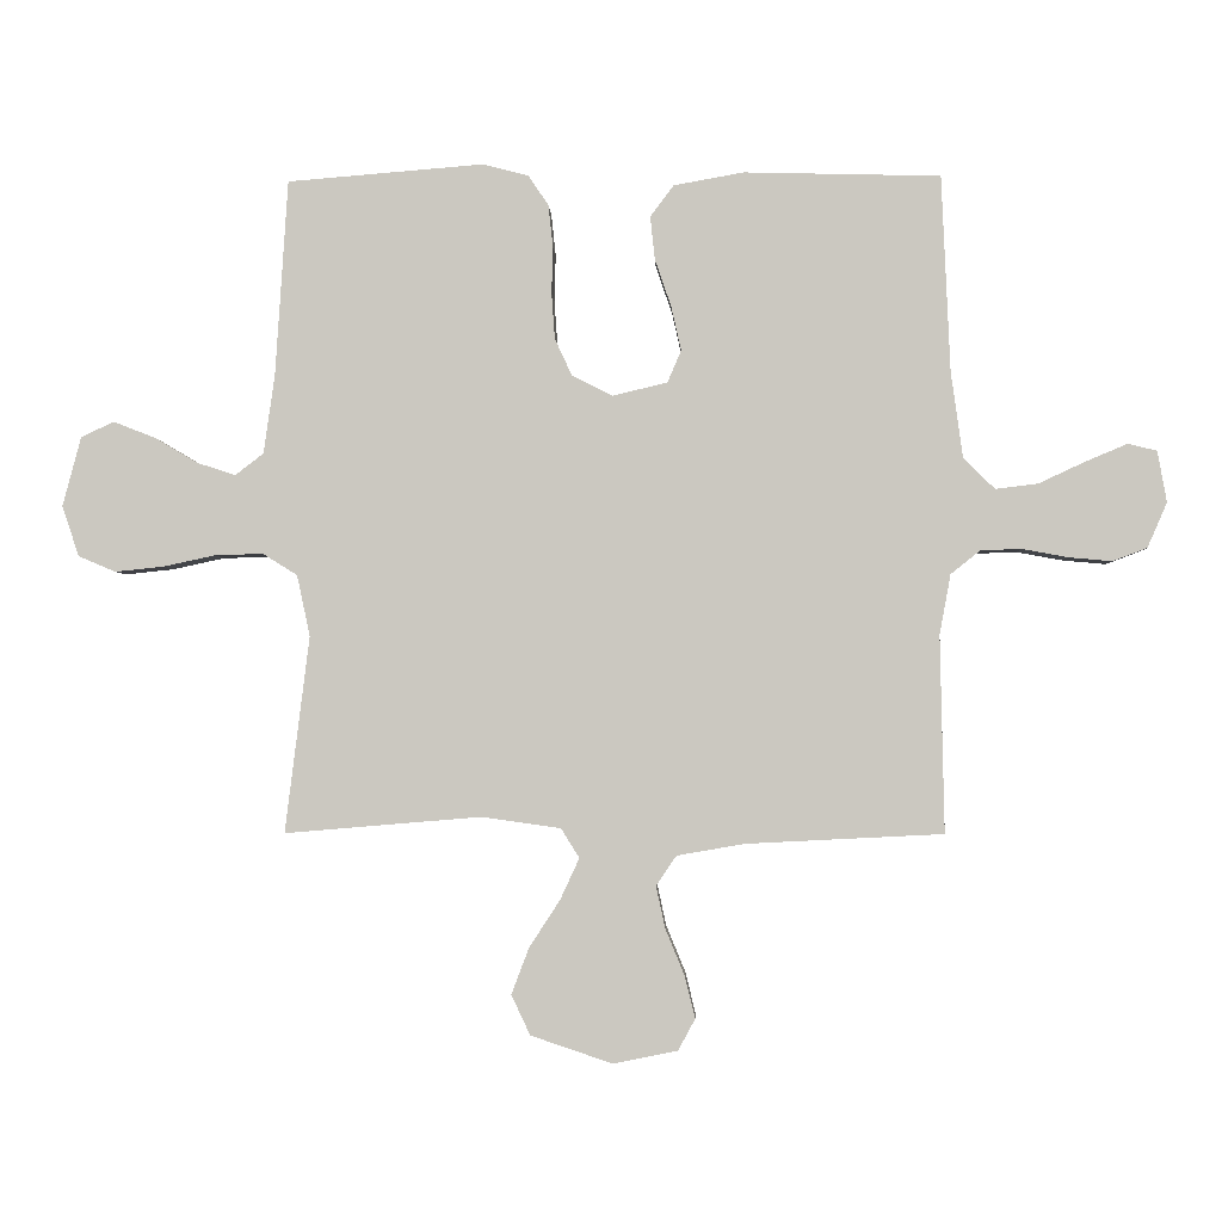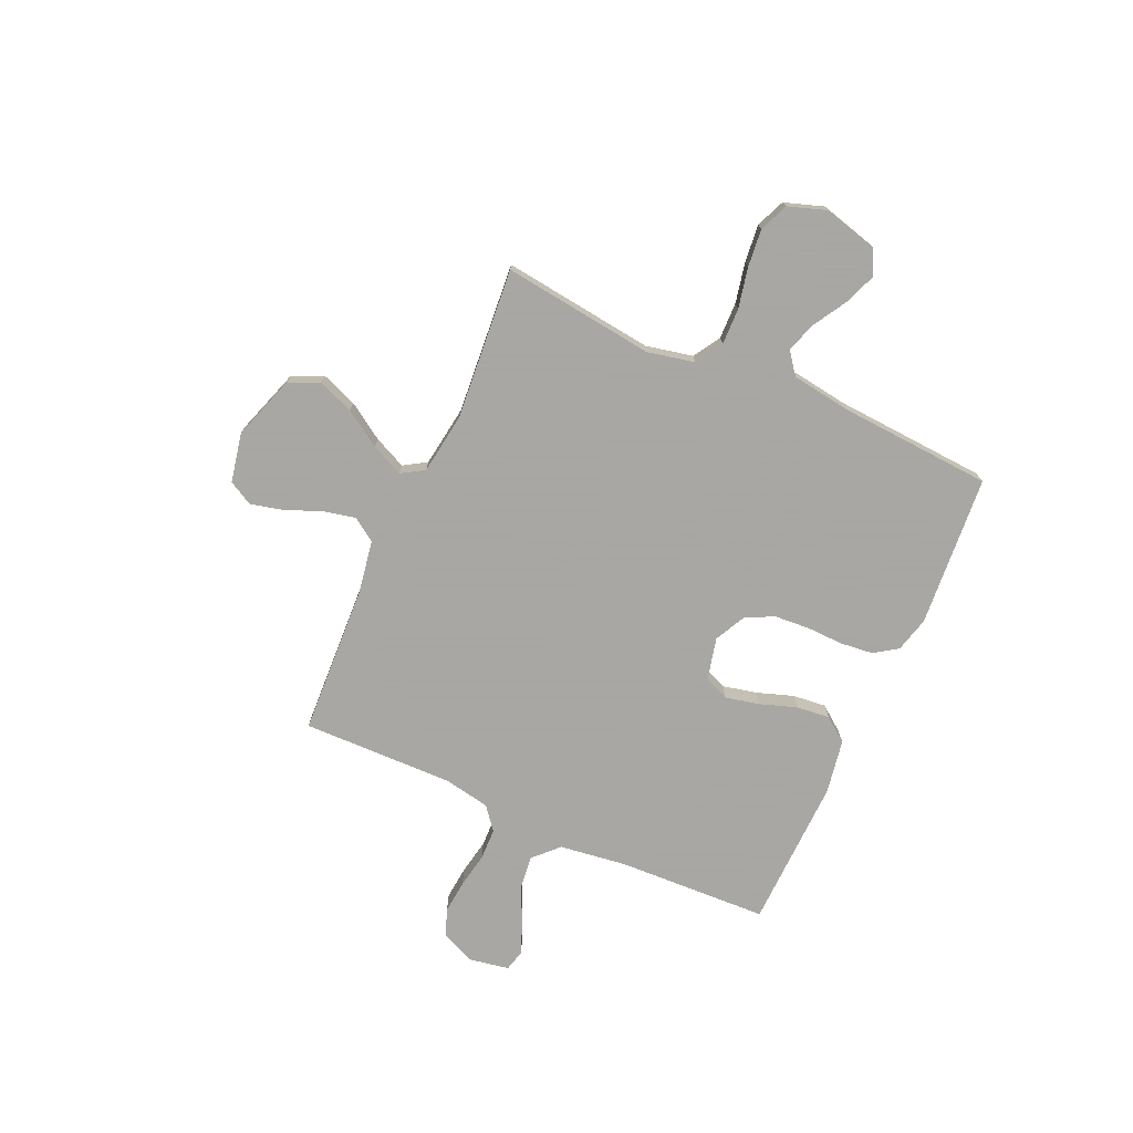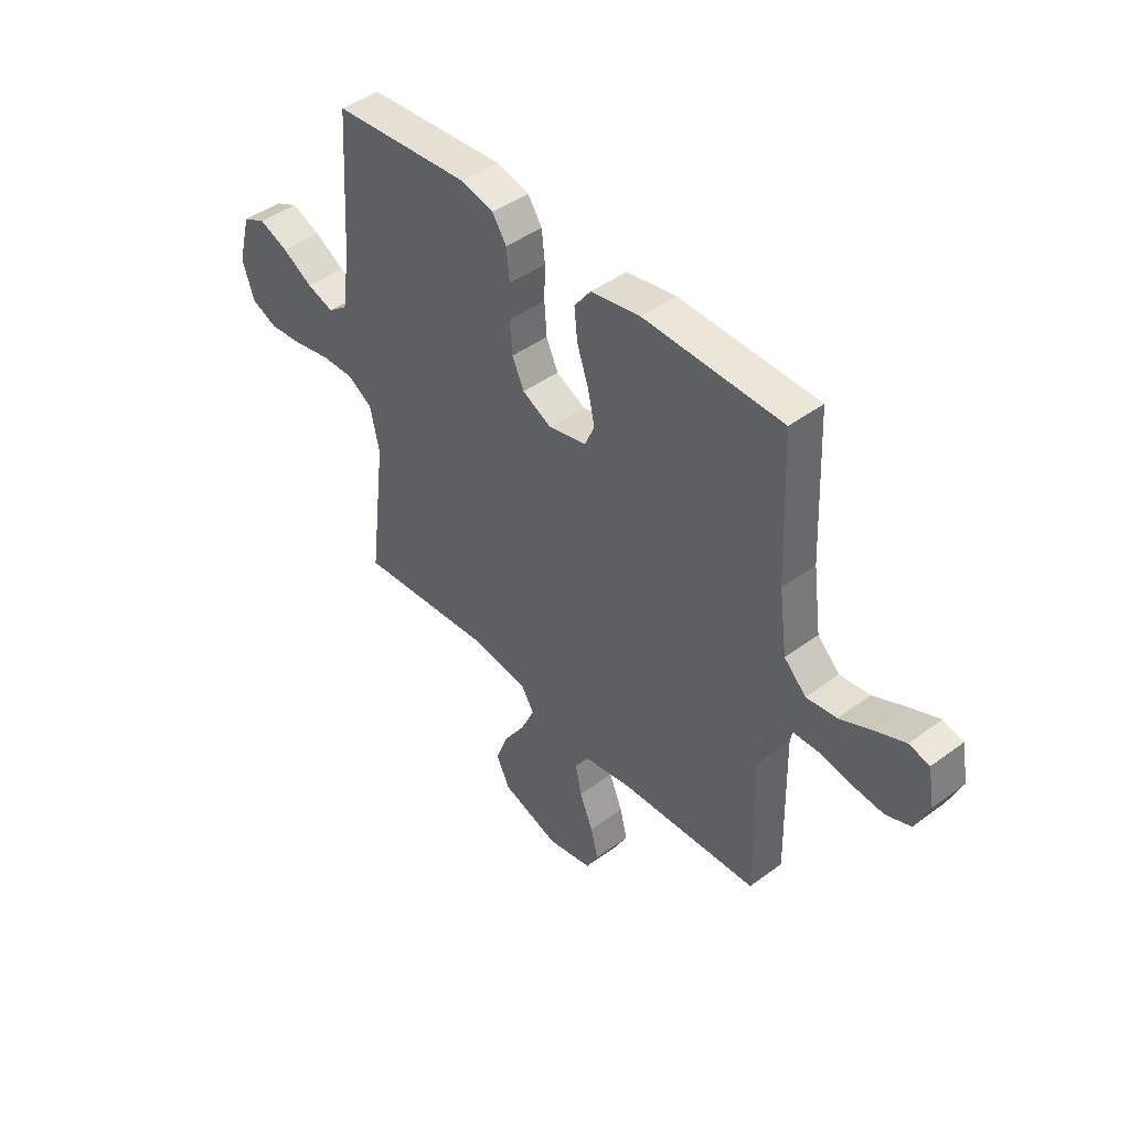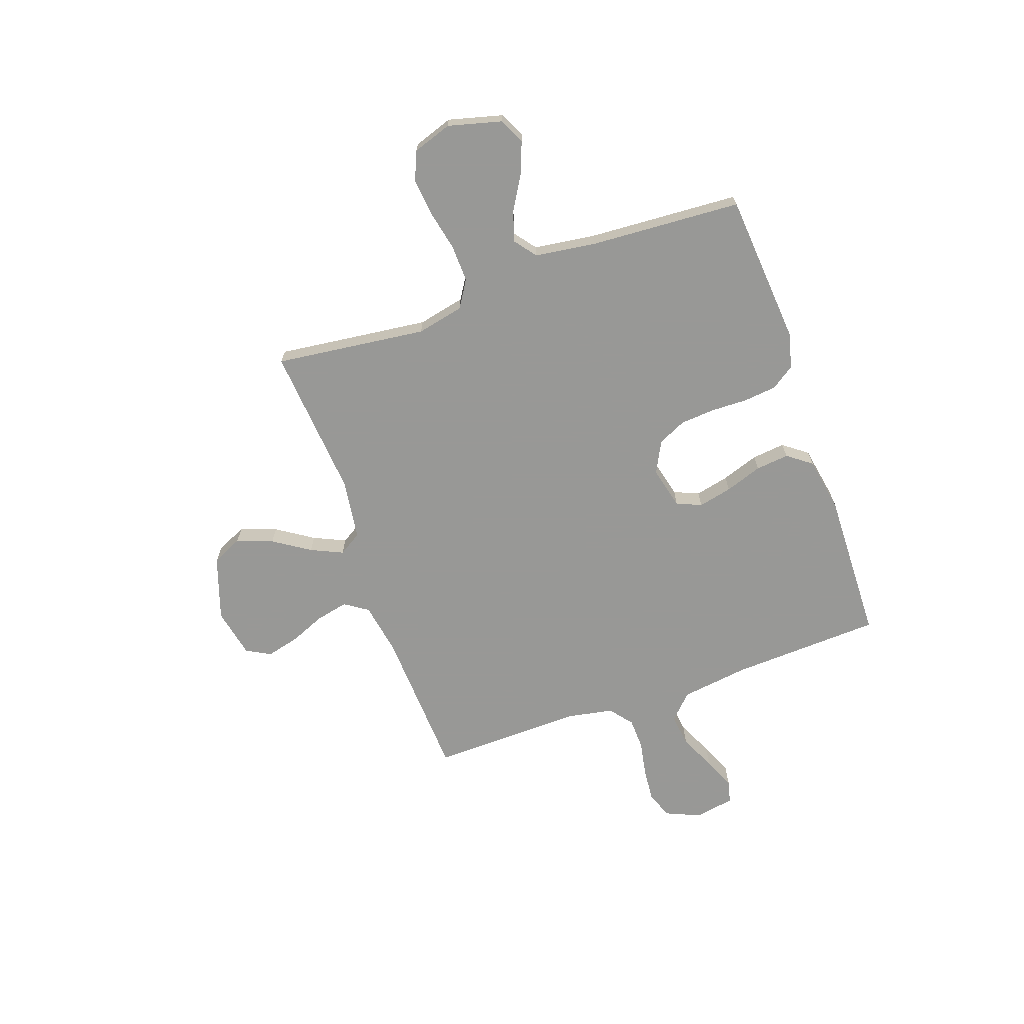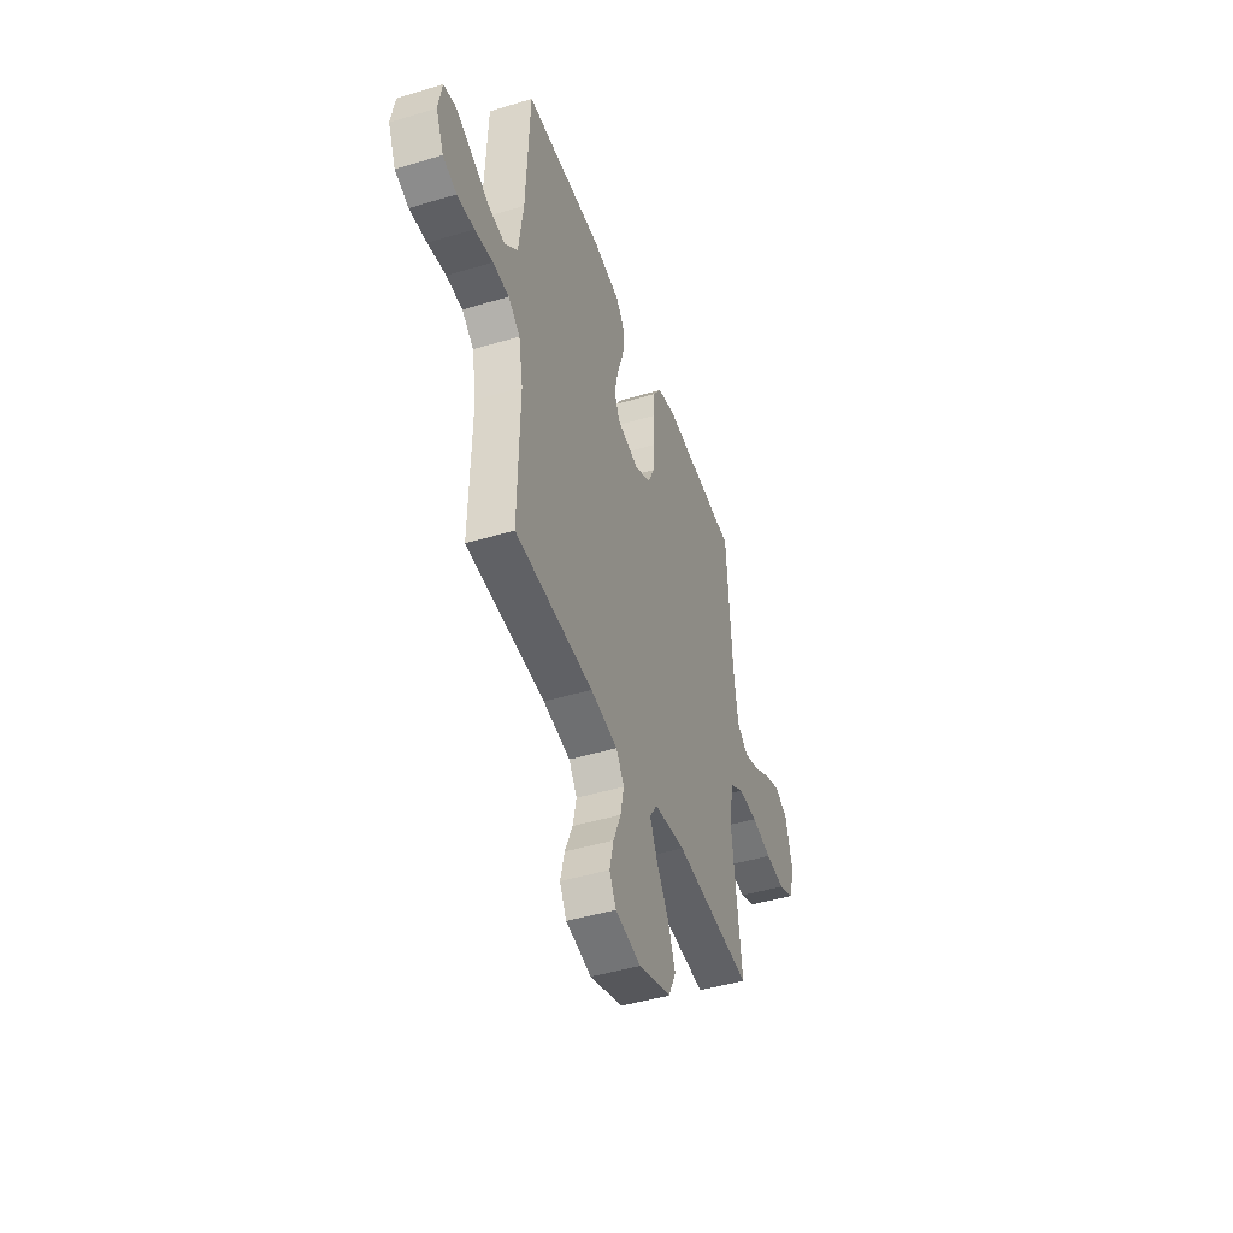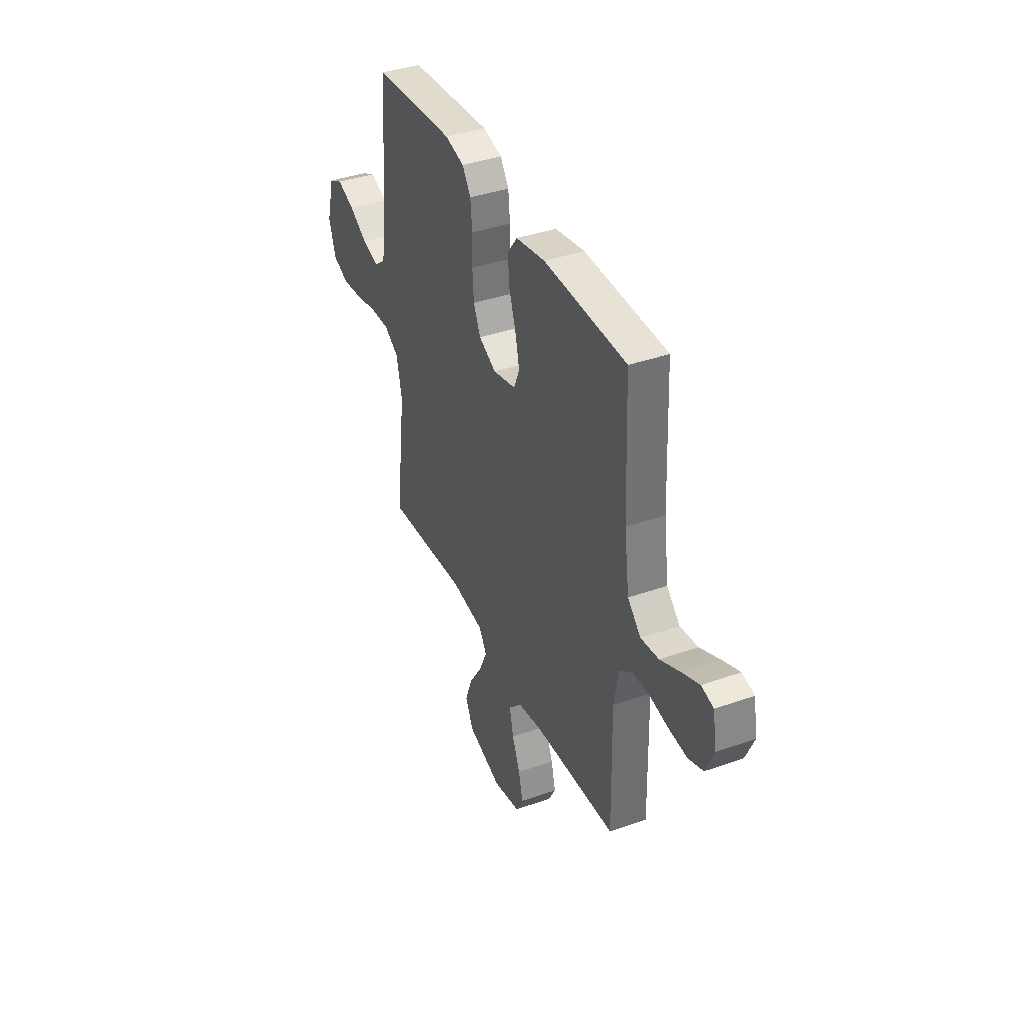
<metadata>
{"format":"obj","ext":"obj","renderer":"f3d","projection":"perspective","resolution":1024,"background":"white","views":[{"elev":-2.8,"azim":2.4,"up":"+Z"},{"elev":-74.4,"azim":-114.2,"up":"+Y"},{"elev":44.4,"azim":49.2,"up":"+Z"},{"elev":-68.5,"azim":-70.5,"up":"+Y"},{"elev":-45.7,"azim":109.2,"up":"+Z"},{"elev":38.7,"azim":66.1,"up":"+Z"}]}
</metadata>
<code>
v 0.5 0.07 -0.5
v 0.2 0.07 -0.515
v 0.096 0.07 -0.533
v 0.065 0.07 -0.579
v 0.079 0.07 -0.643
v 0.108 0.07 -0.713
v 0.124 0.07 -0.778
v 0.098 0.07 -0.826
v 0 0.07 -0.846
v -0.125 0.07 -0.804
v -0.154 0.07 -0.743
v -0.127 0.07 -0.672
v -0.08 0.07 -0.6
v -0.051 0.07 -0.537
v -0.079 0.07 -0.492
v -0.2 0.07 -0.475
v -0.5 0.07 -0.5
v -0.463 0.07 -0.2
v -0.483 0.07 -0.107
v -0.536 0.07 -0.074
v -0.609 0.07 -0.076
v -0.688 0.07 -0.093
v -0.763 0.07 -0.101
v -0.82 0.07 -0.077
v -0.846 0.07 0
v -0.818 0.07 0.106
v -0.768 0.07 0.13
v -0.704 0.07 0.105
v -0.638 0.07 0.066
v -0.579 0.07 0.047
v -0.536 0.07 0.08
v -0.519 0.07 0.2
v -0.5 0.07 0.5
v -0.2 0.07 0.524
v -0.13 0.07 0.506
v -0.099 0.07 0.46
v -0.092 0.07 0.395
v -0.094 0.07 0.323
v -0.089 0.07 0.254
v -0.063 0.07 0.198
v 0 0.07 0.166
v 0.083 0.07 0.186
v 0.104 0.07 0.235
v 0.089 0.07 0.302
v 0.064 0.07 0.375
v 0.057 0.07 0.441
v 0.093 0.07 0.489
v 0.2 0.07 0.508
v 0.5 0.07 0.5
v 0.513 0.07 0.2
v 0.531 0.07 0.068
v 0.579 0.07 0.021
v 0.644 0.07 0.029
v 0.715 0.07 0.062
v 0.779 0.07 0.089
v 0.823 0.07 0.078
v 0.837 0.07 0
v 0.807 0.07 -0.069
v 0.754 0.07 -0.089
v 0.688 0.07 -0.083
v 0.618 0.07 -0.07
v 0.556 0.07 -0.072
v 0.511 0.07 -0.108
v 0.494 0.07 -0.2
v 0.5 0 -0.5
v 0.2 0 -0.515
v 0.096 0 -0.533
v 0.065 0 -0.579
v 0.079 0 -0.643
v 0.108 0 -0.713
v 0.124 0 -0.778
v 0.098 0 -0.826
v 0 0 -0.846
v -0.125 0 -0.804
v -0.154 0 -0.743
v -0.127 0 -0.672
v -0.08 0 -0.6
v -0.051 0 -0.537
v -0.079 0 -0.492
v -0.2 0 -0.475
v -0.5 0 -0.5
v -0.463 0 -0.2
v -0.483 0 -0.107
v -0.536 0 -0.074
v -0.609 0 -0.076
v -0.688 0 -0.093
v -0.763 0 -0.101
v -0.82 0 -0.077
v -0.846 0 0
v -0.818 0 0.106
v -0.768 0 0.13
v -0.704 0 0.105
v -0.638 0 0.066
v -0.579 0 0.047
v -0.536 0 0.08
v -0.519 0 0.2
v -0.5 0 0.5
v -0.2 0 0.524
v -0.13 0 0.506
v -0.099 0 0.46
v -0.092 0 0.395
v -0.094 0 0.323
v -0.089 0 0.254
v -0.063 0 0.198
v 0 0 0.166
v 0.083 0 0.186
v 0.104 0 0.235
v 0.089 0 0.302
v 0.064 0 0.375
v 0.057 0 0.441
v 0.093 0 0.489
v 0.2 0 0.508
v 0.5 0 0.5
v 0.513 0 0.2
v 0.531 0 0.068
v 0.579 0 0.021
v 0.644 0 0.029
v 0.715 0 0.062
v 0.779 0 0.089
v 0.823 0 0.078
v 0.837 0 0
v 0.807 0 -0.069
v 0.754 0 -0.089
v 0.688 0 -0.083
v 0.618 0 -0.07
v 0.556 0 -0.072
v 0.511 0 -0.108
v 0.494 0 -0.2
f 59 60 61
f 58 59 61
f 57 58 61
f 56 57 61
f 55 56 61
f 54 55 61
f 53 54 61
f 52 53 61 62
f 51 52 62 63
f 48 49 50
f 47 48 50
f 46 47 50
f 45 46 50
f 44 45 50
f 51 63 64
f 50 51 64
f 44 50 64
f 43 44 64
f 36 37 38
f 35 36 38
f 34 35 38
f 33 34 38
f 32 33 38
f 31 32 38 39
f 30 31 39 40
f 27 28 29
f 26 27 29
f 25 26 29
f 24 25 29
f 23 24 29
f 22 23 29
f 21 22 29
f 20 21 29 30
f 30 40 41
f 20 30 41
f 19 20 41
f 16 17 18
f 19 41 42
f 18 19 42
f 16 18 42
f 15 16 42
f 11 12 13
f 10 11 13
f 9 10 13
f 8 9 13
f 7 8 13
f 6 7 13
f 5 6 13
f 4 5 13 14
f 64 1 2
f 43 64 2
f 42 43 2
f 15 42 2
f 3 4 14 15
f 2 3 15
f 125 124 123
f 125 123 122
f 125 122 121
f 125 121 120
f 125 120 119
f 125 119 118
f 125 118 117
f 126 125 117 116
f 127 126 116 115
f 114 113 112
f 114 112 111
f 114 111 110
f 114 110 109
f 114 109 108
f 128 127 115
f 128 115 114
f 128 114 108
f 128 108 107
f 102 101 100
f 102 100 99
f 102 99 98
f 102 98 97
f 102 97 96
f 103 102 96 95
f 104 103 95 94
f 93 92 91
f 93 91 90
f 93 90 89
f 93 89 88
f 93 88 87
f 93 87 86
f 93 86 85
f 94 93 85 84
f 105 104 94
f 105 94 84
f 105 84 83
f 82 81 80
f 106 105 83
f 106 83 82
f 106 82 80
f 106 80 79
f 77 76 75
f 77 75 74
f 77 74 73
f 77 73 72
f 77 72 71
f 77 71 70
f 77 70 69
f 78 77 69 68
f 66 65 128
f 66 128 107
f 66 107 106
f 66 106 79
f 79 78 68 67
f 79 67 66
f 1 65 66 2
f 2 66 67 3
f 3 67 68 4
f 4 68 69 5
f 5 69 70 6
f 6 70 71 7
f 7 71 72 8
f 8 72 73 9
f 9 73 74 10
f 10 74 75 11
f 11 75 76 12
f 12 76 77 13
f 13 77 78 14
f 14 78 79 15
f 15 79 80 16
f 16 80 81 17
f 17 81 82 18
f 18 82 83 19
f 19 83 84 20
f 20 84 85 21
f 21 85 86 22
f 22 86 87 23
f 23 87 88 24
f 24 88 89 25
f 25 89 90 26
f 26 90 91 27
f 27 91 92 28
f 28 92 93 29
f 29 93 94 30
f 30 94 95 31
f 31 95 96 32
f 32 96 97 33
f 33 97 98 34
f 34 98 99 35
f 35 99 100 36
f 36 100 101 37
f 37 101 102 38
f 38 102 103 39
f 39 103 104 40
f 40 104 105 41
f 41 105 106 42
f 42 106 107 43
f 43 107 108 44
f 44 108 109 45
f 45 109 110 46
f 46 110 111 47
f 47 111 112 48
f 48 112 113 49
f 49 113 114 50
f 50 114 115 51
f 51 115 116 52
f 52 116 117 53
f 53 117 118 54
f 54 118 119 55
f 55 119 120 56
f 56 120 121 57
f 57 121 122 58
f 58 122 123 59
f 59 123 124 60
f 60 124 125 61
f 61 125 126 62
f 62 126 127 63
f 63 127 128 64
f 64 128 65 1

</code>
